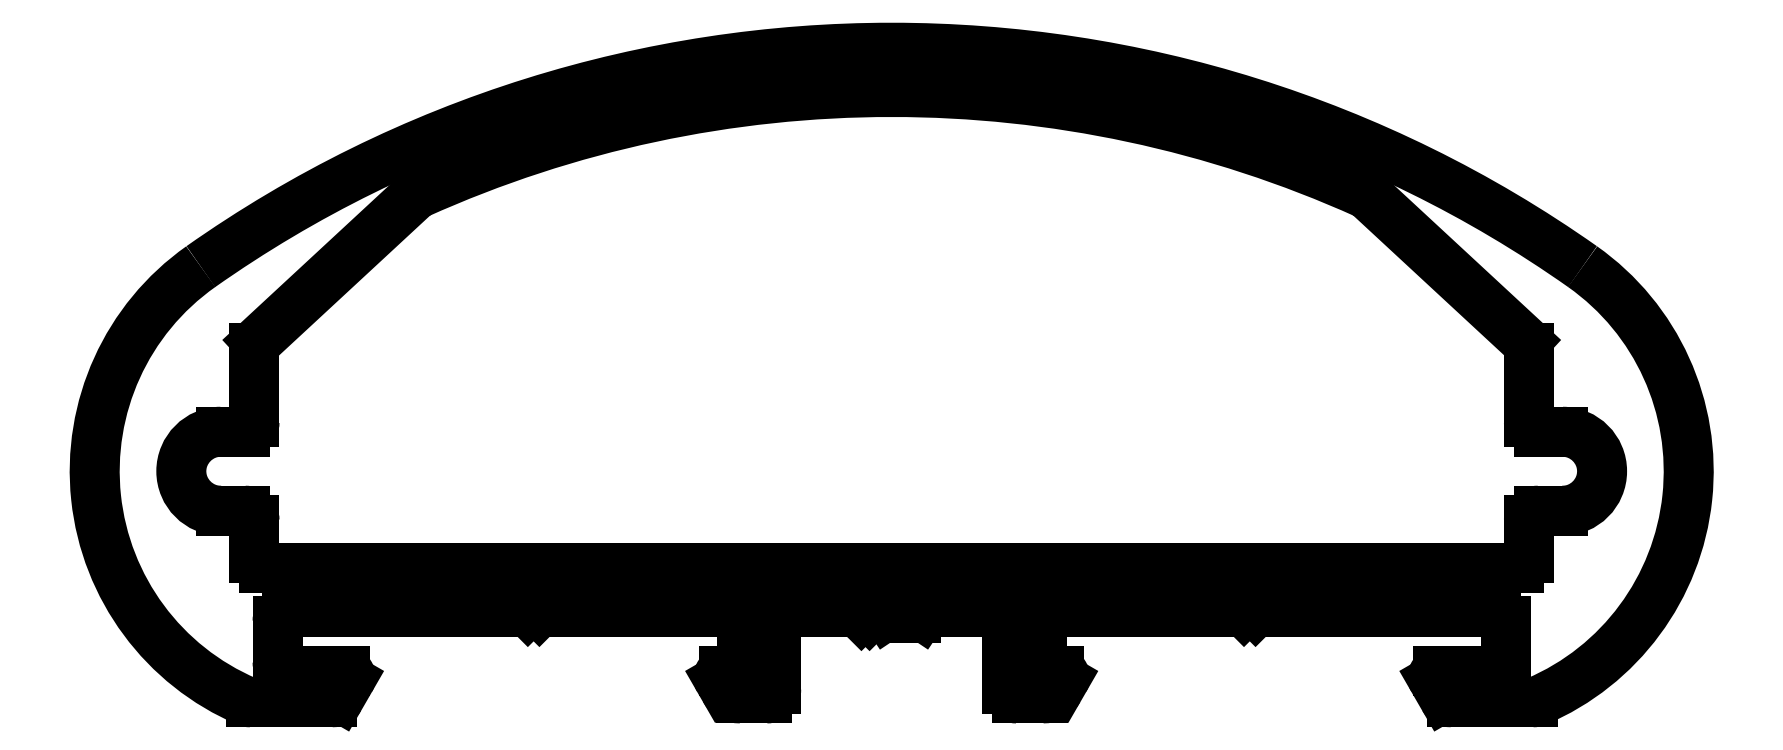
<metadata>
{"format":"dxf","ext":"dxf","renderer":"ezdxf+matplotlib","layout":"modelspace","background":"white","min_lineweight":24,"dpi":150}
</metadata>
<code>
0
SECTION
2
ENTITIES
0
ARC
8
0
10
849.8
20
582.9
30
0
40
0.5
50
47.2
51
65.77
0
LINE
8
0
10
850.1
20
583.3
30
0
11
858.3
21
575.7
31
0
0
ARC
8
0
10
825.3
20
528.7
30
0
40
60.01
50
65.77
51
114.2
0
ARC
8
0
10
857.9
20
575.3
30
0
40
0.5
50
0
51
47.2
0
ARC
8
0
10
800.9
20
582.9
30
0
40
0.5
50
114.2
51
132.8
0
LINE
8
0
10
858.4
20
575.3
30
0
11
858.4
21
571.5
31
0
0
LINE
8
0
10
792.4
20
575.7
30
0
11
800.6
21
583.3
31
0
0
ARC
8
0
10
858.9
20
571.5
30
0
40
0.5
50
180
51
270
0
ARC
8
0
10
792.7
20
575.3
30
0
40
0.5
50
132.8
51
180
0
LINE
8
0
10
858.9
20
571
30
0
11
860.2
21
571
31
0
0
LINE
8
0
10
792.2
20
571.5
30
0
11
792.2
21
575.3
31
0
0
ARC
8
0
10
860.2
20
569
30
0
40
2.05
50
270
51
90
0
ARC
8
0
10
791.7
20
571.5
30
0
40
0.5
50
270
51
0
0
LINE
8
0
10
860.2
20
566.9
30
0
11
858.9
21
566.9
31
0
0
LINE
8
0
10
790.5
20
571
30
0
11
791.7
21
571
31
0
0
ARC
8
0
10
858.9
20
566.4
30
0
40
0.5
50
90
51
180
0
ARC
8
0
10
790.5
20
569
30
0
40
2.05
50
90
51
270
0
LINE
8
0
10
858.4
20
566.4
30
0
11
858.4
21
564.5
31
0
0
LINE
8
0
10
791.7
20
566.9
30
0
11
790.5
21
566.9
31
0
0
ARC
8
0
10
857.9
20
564.5
30
0
40
0.5
50
270
51
0
0
ARC
8
0
10
791.7
20
566.4
30
0
40
0.5
50
0
51
90
0
LINE
8
0
10
857.9
20
564
30
0
11
792.7
21
564
31
0
0
LINE
8
0
10
792.2
20
564.5
30
0
11
792.2
21
566.4
31
0
0
ARC
8
0
10
792.7
20
564.5
30
0
40
0.5
50
180
51
270
0
LINE
8
0
10
844.2
20
561.7
30
0
11
856.7
21
561.7
31
0
0
ARC
8
0
10
856.7
20
561.2
30
0
40
0.5
50
0
51
90
0
LINE
8
0
10
843.9
20
562
30
0
11
844.2
21
561.7
31
0
0
LINE
8
0
10
857.2
20
561.2
30
0
11
857.2
21
559.1
31
0
0
LINE
8
0
10
843.6
20
561.7
30
0
11
843.9
21
562
31
0
0
ARC
8
0
10
856.7
20
559.1
30
0
40
0.5
50
270
51
0
0
LINE
8
0
10
833.2
20
561.7
30
0
11
843.6
21
561.7
31
0
0
LINE
8
0
10
853.7
20
558.6
30
0
11
856.7
21
558.6
31
0
0
ARC
8
0
10
833.2
20
561.6
30
0
40
0.1
50
90
51
180
0
ARC
8
0
10
853.7
20
558.3
30
0
40
0.3
50
90
51
210
0
LINE
8
0
10
833.1
20
561.6
30
0
11
833.1
21
559.1
31
0
0
LINE
8
0
10
854
20
557.2
30
0
11
853.5
21
558.1
31
0
0
ARC
8
0
10
833.6
20
559.1
30
0
40
0.5
50
180
51
270
0
ARC
8
0
10
854.4
20
557.5
30
0
40
0.5
50
210
51
270
0
LINE
8
0
10
834
20
558.6
30
0
11
833.6
21
558.6
31
0
0
LINE
8
0
10
854.4
20
557
30
0
11
858.6
21
557
31
0
0
ARC
8
0
10
834
20
558.3
30
0
40
0.3
50
330
51
90
0
ARC
8
0
10
858.6
20
557.5
30
0
40
0.5
50
270
51
293.1
0
LINE
8
0
10
834
20
557.7
30
0
11
834.3
21
558.1
31
0
0
ARC
8
0
10
853.7
20
569
30
0
40
13
50
293.1
51
54.83
0
ARC
8
0
10
833.2
20
558.2
30
0
40
1
50
270
51
330
0
ARC
8
0
10
825.3
20
528.7
30
0
40
62.31
50
54.83
51
125.2
0
LINE
8
0
10
833.2
20
557.2
30
0
11
831.8
21
557.2
31
0
0
ARC
8
0
10
796.9
20
569
30
0
40
13
50
125.2
51
246.9
0
ARC
8
0
10
831.8
20
557.7
30
0
40
0.5
50
180
51
270
0
ARC
8
0
10
792
20
557.5
30
0
40
0.5
50
246.9
51
270
0
LINE
8
0
10
831.3
20
561.6
30
0
11
831.3
21
557.7
31
0
0
LINE
8
0
10
796.2
20
557
30
0
11
792
21
557
31
0
0
ARC
8
0
10
831.2
20
561.6
30
0
40
0.1
50
0
51
90
0
ARC
8
0
10
796.2
20
557.5
30
0
40
0.5
50
270
51
330
0
LINE
8
0
10
831.2
20
561.7
30
0
11
827
21
561.7
31
0
0
LINE
8
0
10
796.7
20
557.2
30
0
11
797.2
21
558.1
31
0
0
LINE
8
0
10
827
20
561.7
30
0
11
826.9
21
561.5
31
0
0
ARC
8
0
10
796.9
20
558.3
30
0
40
0.3
50
330
51
90
0
ARC
8
0
10
826.6
20
561.7
30
0
40
0.3
50
270
51
326.3
0
LINE
8
0
10
796.9
20
558.6
30
0
11
793.9
21
558.6
31
0
0
LINE
8
0
10
826.6
20
561.4
30
0
11
825.3
21
561.4
31
0
0
ARC
8
0
10
793.9
20
559.1
30
0
40
0.5
50
180
51
270
0
ARC
8
0
10
825.3
20
561.7
30
0
40
0.3
50
213.7
51
270
0
LINE
8
0
10
793.4
20
561.2
30
0
11
793.4
21
559.1
31
0
0
LINE
8
0
10
825.1
20
561.5
30
0
11
825
21
561.7
31
0
0
ARC
8
0
10
793.9
20
561.2
30
0
40
0.5
50
90
51
180
0
LINE
8
0
10
825
20
561.7
30
0
11
824.4
21
561.7
31
0
0
LINE
8
0
10
806.4
20
561.7
30
0
11
793.9
21
561.7
31
0
0
LINE
8
0
10
824.4
20
561.7
30
0
11
824.2
21
561.4
31
0
0
LINE
8
0
10
806.7
20
562
30
0
11
806.4
21
561.7
31
0
0
ARC
8
0
10
824
20
561.7
30
0
40
0.3
50
225
51
315
0
LINE
8
0
10
807
20
561.7
30
0
11
806.7
21
562
31
0
0
LINE
8
0
10
823.8
20
561.4
30
0
11
823.5
21
561.7
31
0
0
LINE
8
0
10
817.4
20
561.7
30
0
11
807
21
561.7
31
0
0
LINE
8
0
10
823.5
20
561.7
30
0
11
819.4
21
561.7
31
0
0
ARC
8
0
10
817.4
20
561.6
30
0
40
0.1
50
0
51
90
0
ARC
8
0
10
819.4
20
561.6
30
0
40
0.1
50
90
51
180
0
LINE
8
0
10
817.5
20
561.6
30
0
11
817.5
21
559.1
31
0
0
LINE
8
0
10
819.3
20
561.6
30
0
11
819.3
21
557.7
31
0
0
ARC
8
0
10
817
20
559.1
30
0
40
0.5
50
270
51
0
0
ARC
8
0
10
818.8
20
557.7
30
0
40
0.5
50
270
51
0
0
LINE
8
0
10
816.6
20
558.6
30
0
11
817
21
558.6
31
0
0
LINE
8
0
10
817.5
20
557.2
30
0
11
818.8
21
557.2
31
0
0
ARC
8
0
10
816.6
20
558.3
30
0
40
0.3
50
90
51
210
0
ARC
8
0
10
817.5
20
558.2
30
0
40
1
50
210
51
270
0
LINE
8
0
10
816.6
20
557.7
30
0
11
816.4
21
558.1
31
0
0
ENDSEC
0
EOF

</code>
